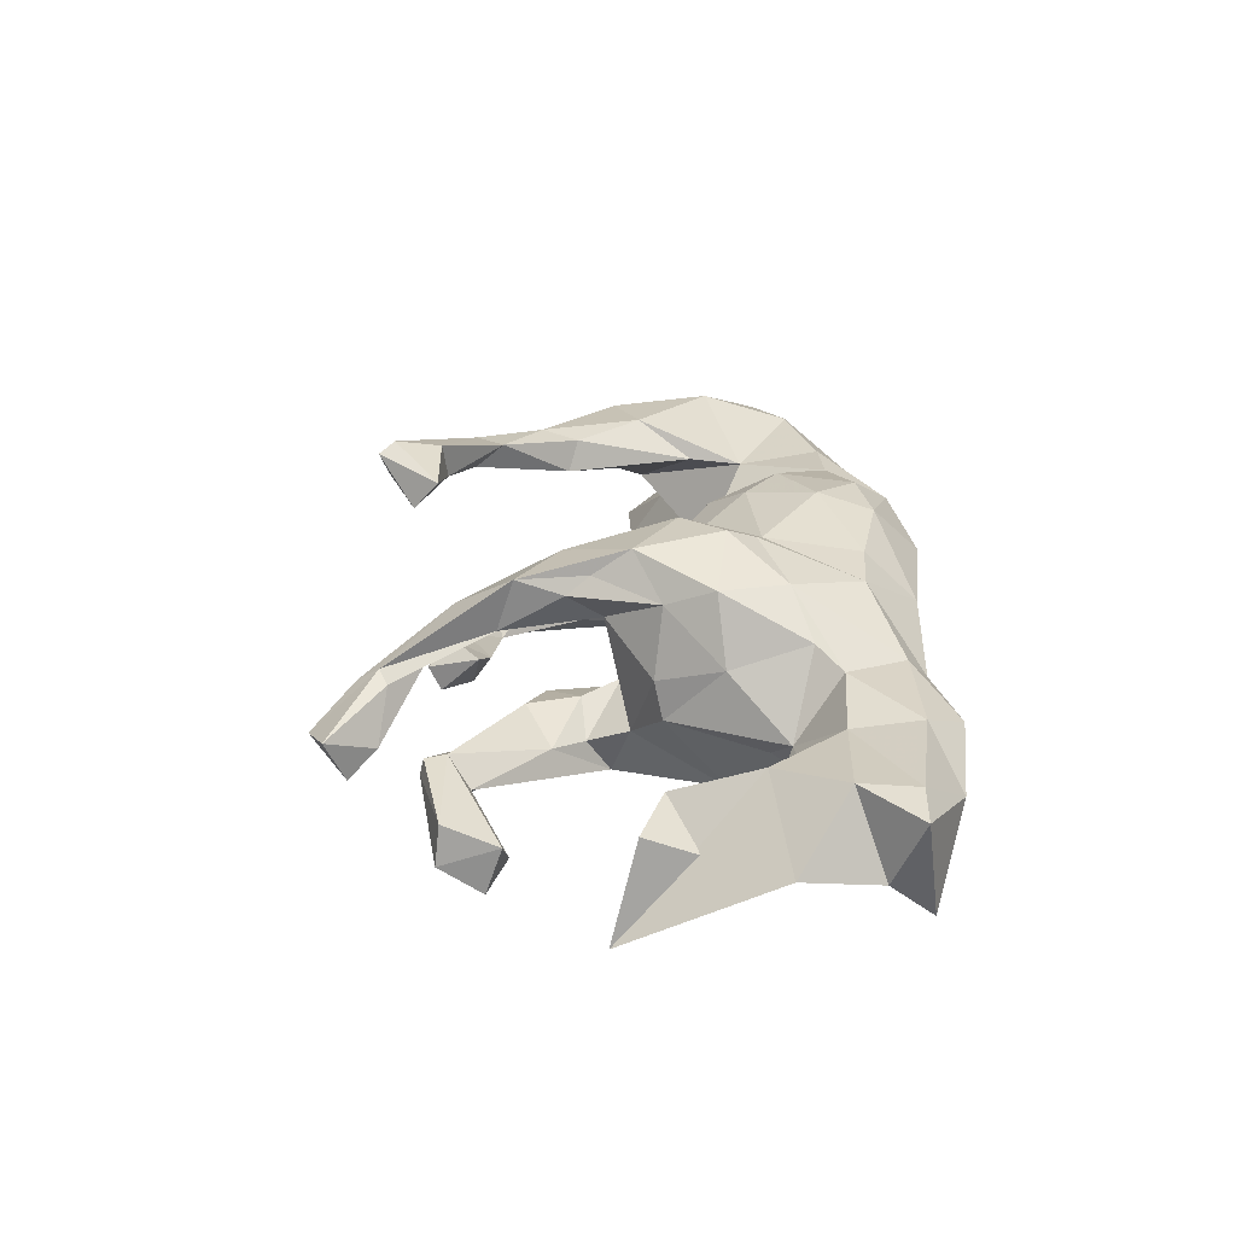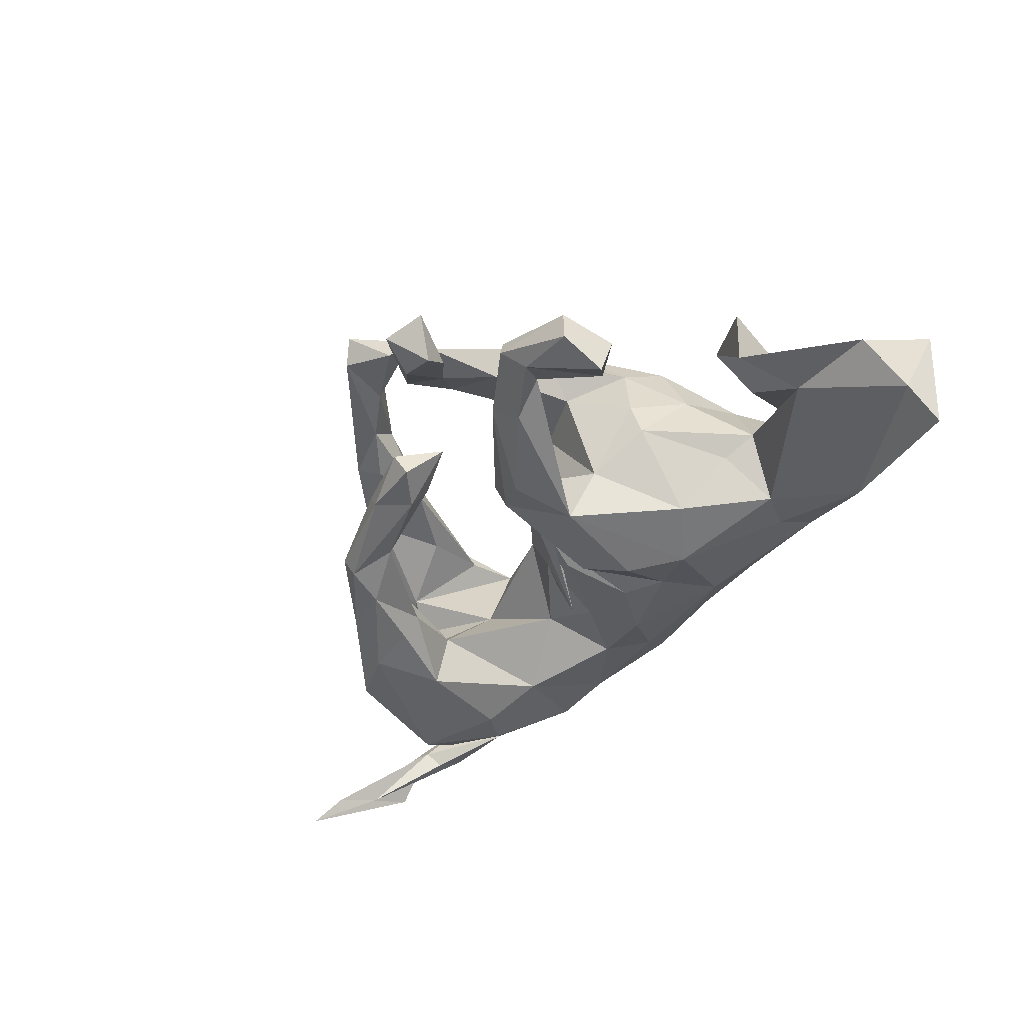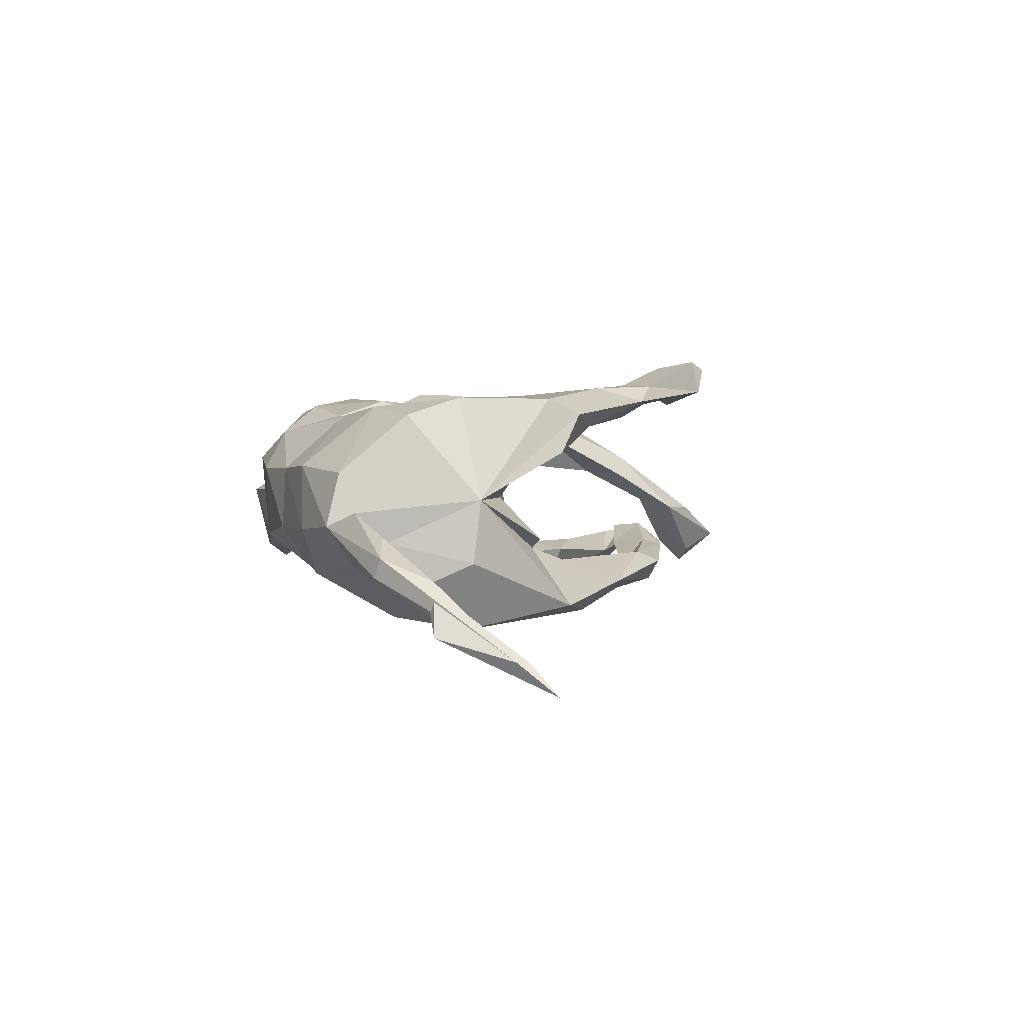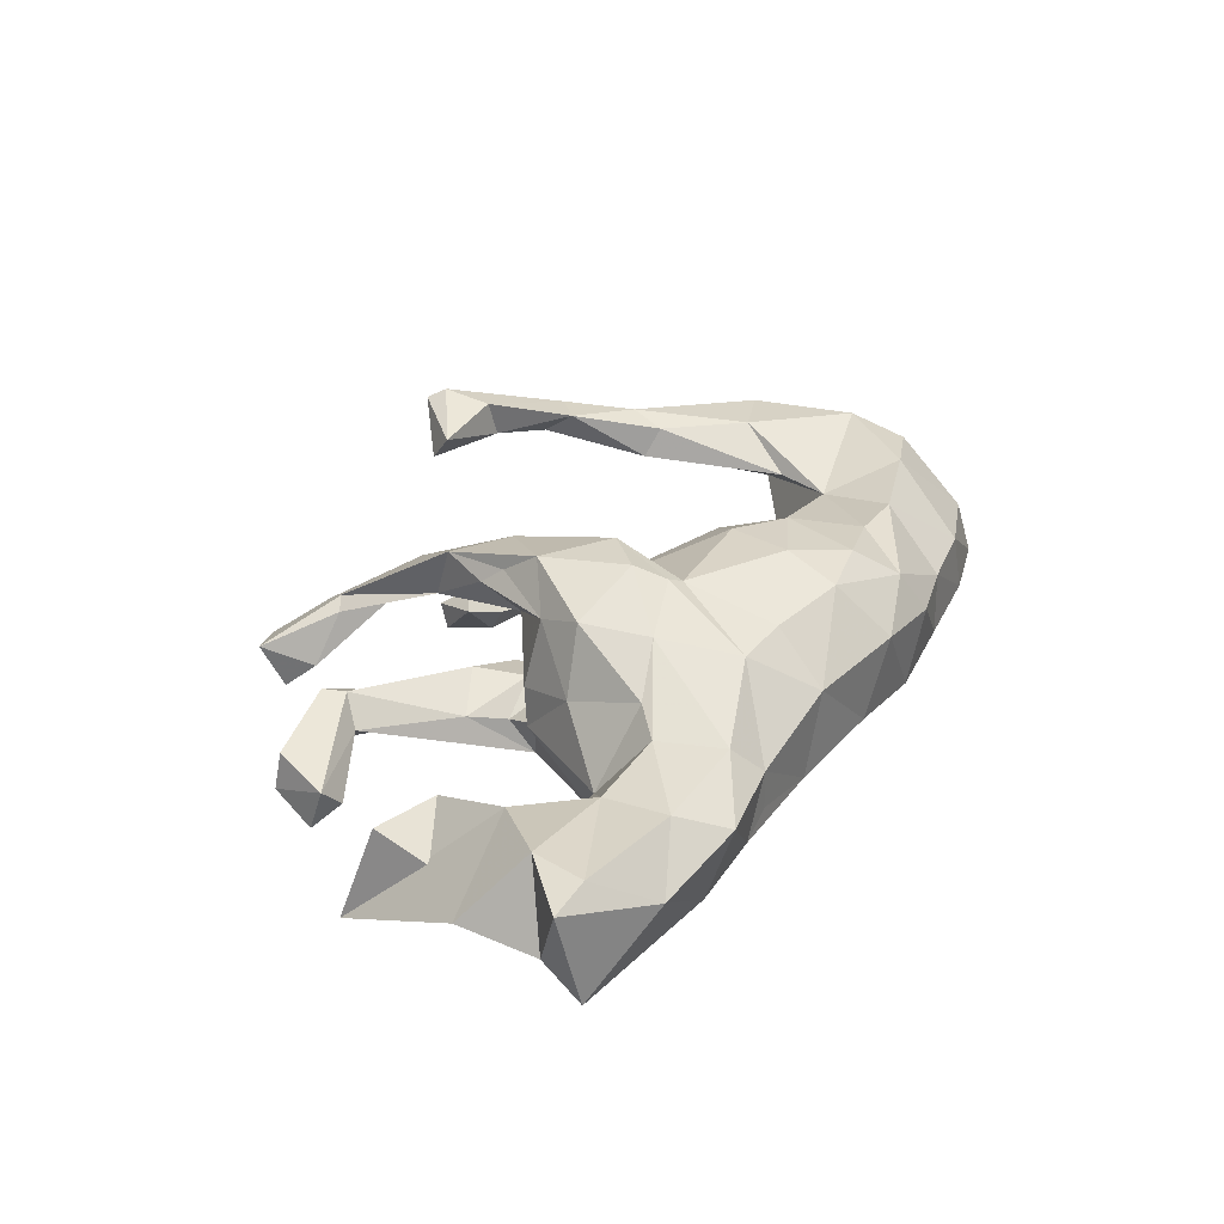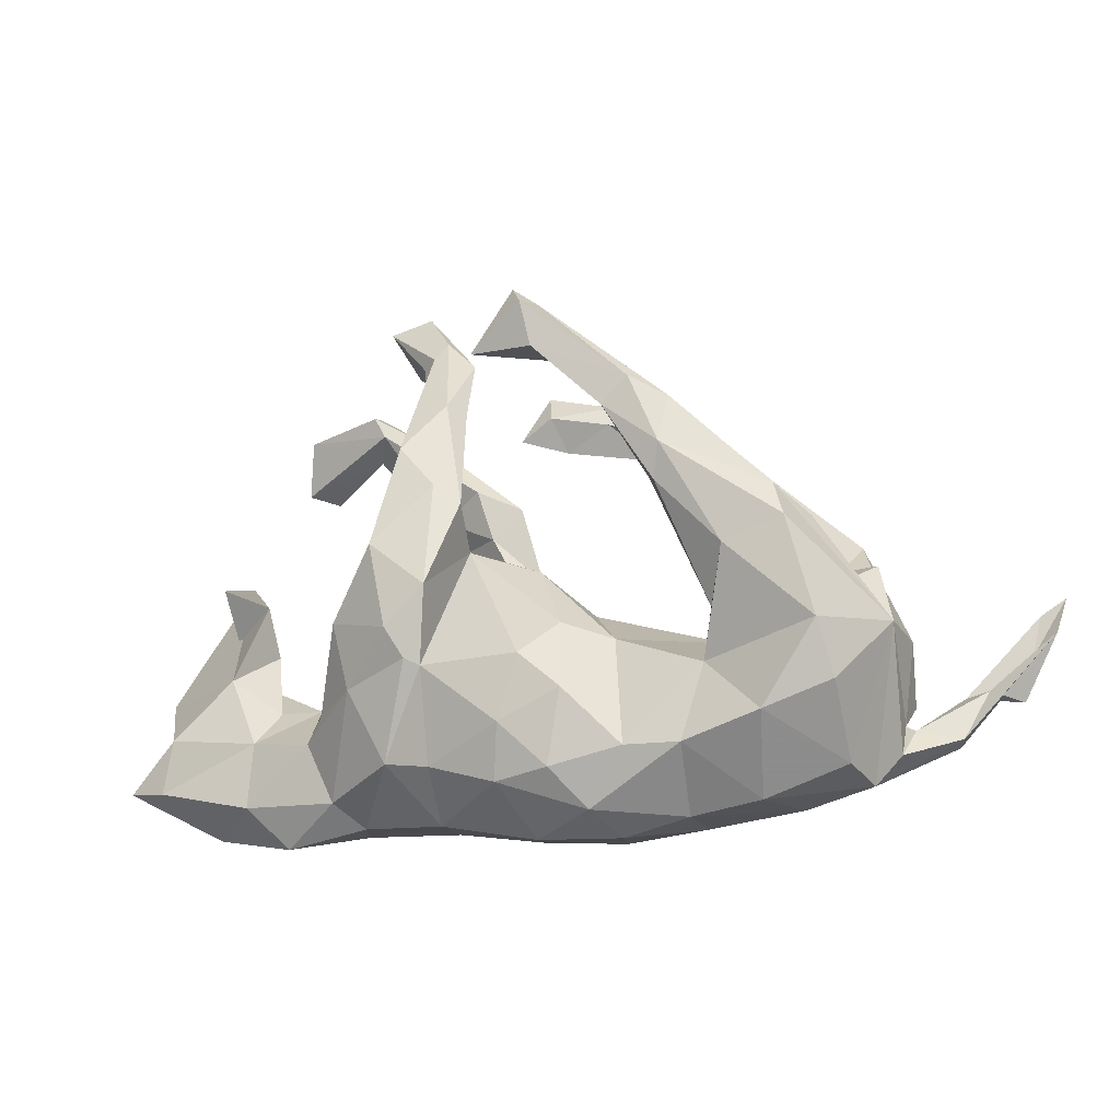
<metadata>
{"format":"obj","ext":"obj","renderer":"f3d","projection":"perspective","resolution":1024,"background":"white","views":[{"elev":26.4,"azim":-94.0,"up":"+Z"},{"elev":-40.4,"azim":-127.8,"up":"+Z"},{"elev":-0.5,"azim":78.8,"up":"+Z"},{"elev":32.5,"azim":-60.4,"up":"+Z"},{"elev":-15.5,"azim":23.9,"up":"+Y"}]}
</metadata>
<code>
v 0.6463 -0.2141 -0.1154
v 0.7788 -0.01807 -0.238
v 0.6938 -0.1287 -0.1204
v 0.6456 -0.1629 -0.144
v 0.7332 -0.0657 -0.222
v 0.6603 -0.2062 -0.08542
v 0.7297 -0.134 -0.2036
v 0.752 0.009056 -0.2419
v 0.6568 -0.1376 -0.121
v 0.5834 -0.2367 -0.01517
v 0.7848 0.04693 -0.2912
v 0.5344 -0.2767 -0.0363
v 0.5293 -0.2314 -0.1034
v 0.5947 -0.1947 -0.05321
v 0.5772 -0.1846 -0.06202
v 0.5228 -0.2553 0.04986
v 0.4249 -0.3051 -0.04006
v 0.5745 -0.1431 -0.1377
v 0.5849 -0.04803 -0.0951
v 0.5308 -0.1468 0.1431
v 0.3919 -0.3022 0.06524
v 0.3633 -0.2749 -0.1143
v 0.5831 -0.03643 0.005839
v 0.4238 -0.1863 0.1623
v 0.5268 -0.04684 -0.2017
v 0.4362 -0.1541 -0.1848
v 0.2964 -0.2232 0.154
v 0.4646 0.01684 0.01238
v 0.4708 0.09838 0.1759
v 0.2764 -0.3205 0.06473
v 0.2706 -0.3254 -0.03489
v 0.3876 -0.09997 -0.1936
v 0.5458 0.06802 -0.05609
v 0.1704 -0.3467 0.0685
v 0.4919 0.1298 -0.1653
v 0.44 0.05469 0.0608
v 0.2923 -0.1323 -0.1522
v 0.2614 -0.2816 -0.09755
v 0.4806 0.06812 -0.07068
v 0.4856 0.1182 0.08677
v 0.3237 -0.0995 0.1238
v 0.3388 -0.01853 0.129
v 0.5141 -0.0598 0.1728
v 0.1416 -0.3112 0.135
v 0.4476 0.1553 0.1518
v 0.3589 0.05381 -0.1834
v 0.3261 0.05348 -0.1028
v 0.3133 -0.04113 -0.01557
v 0.1306 -0.3381 -0.04676
v 0.0813 -0.2555 -0.1109
v 0.2059 -0.222 0.1588
v 0.03849 -0.3447 0.0917
v 0.364 0.1914 0.1362
v 0.1777 -0.08645 -0.07419
v 0.3621 0.2442 -0.1296
v 0.1709 -0.04484 0.09877
v 0.3765 0.06426 0.186
v 0.386 0.1738 -0.1777
v -0.008129 -0.3296 -0.03201
v 0.2739 0.1706 0.1937
v 0.1383 -0.1957 -0.1215
v 0.09498 -0.2509 0.1836
v 0.287 0.2266 0.2087
v 0.004563 -0.2662 0.1758
v 0.1044 0.01584 0.0144
v 0.02418 -0.1732 -0.1418
v 0.3036 0.1709 -0.1599
v 0.3291 0.08566 0.1213
v 0.06693 -0.09356 -0.1223
v 0.1193 -0.1322 0.1925
v 0.0487 -0.07391 0.1926
v 0.274 0.1635 -0.1294
v -0.02253 0.03419 -0.1276
v 0.2804 0.1762 -0.09444
v -0.1284 -0.3129 0.0848
v 0.2387 0.3119 -0.08032
v 0.1028 -0.02379 0.1519
v 0.2614 0.2672 -0.144
v 0.01979 -0.1798 0.2018
v 0.2538 0.3465 -0.09558
v 0.1937 0.2808 -0.08794
v 0.1686 0.3014 -0.1057
v -0.1615 -0.3057 -0.04974
v -0.1272 -0.2383 -0.1114
v 0.2425 0.3332 0.2161
v -0.1078 -0.1224 -0.1426
v -0.1147 -0.2325 0.162
v 0.06025 -0.04558 -0.1473
v -0.04013 -0.08862 -0.1442
v 0.2545 0.2783 0.1593
v 0.2509 0.1866 0.1499
v -0.04062 0.08028 -0.1123
v 0.04834 0.02377 -0.07534
v -0.1166 -0.07891 0.1911
v -0.2005 -0.08954 -0.1657
v 0.03466 0.08156 0.07217
v -0.2826 -0.3008 -0.02578
v 0.1891 0.3362 0.1878
v -0.1955 -0.2213 0.1523
v 0.2966 0.3036 0.1853
v -0.2866 -0.3016 0.03994
v 0.2417 0.3316 -0.1273
v 0.1993 0.2922 0.2198
v -0.08195 0.1223 0.09035
v -0.1398 -0.06764 0.2024
v -0.07737 0.04357 -0.1746
v -0.03549 0.1126 -0.09087
v -0.3231 -0.2641 0.08779
v -0.331 -0.2993 -0.05566
v -0.05749 0.1264 -0.004592
v -0.09858 0.04267 0.2188
v -0.323 -0.2224 -0.0899
v -0.07757 0.1251 -0.056
v -0.4266 -0.3268 0.04269
v -0.1308 -0.01693 -0.1842
v -0.4533 -0.2966 -0.06942
v 0.1006 0.3879 0.2611
v -0.3655 -0.1572 -0.09749
v 0.1028 0.3921 -0.06752
v 0.09638 0.3606 -0.05829
v 0.113 0.3796 0.205
v -0.251 -0.1038 0.1776
v -0.1632 -0.02088 0.225
v -0.1674 0.1475 -0.1642
v -0.329 -0.1288 0.1212
v -0.08621 0.2276 -0.1262
v -0.4866 -0.2605 0.08159
v -0.116 0.1889 -0.06409
v -0.3677 -0.1669 0.09525
v 0.02207 0.3223 -0.06502
v -0.2794 -0.01712 -0.1362
v 0.08671 0.3925 -0.09373
v -0.009731 0.4202 -0.06141
v 0.005938 0.3749 -0.02826
v -0.2768 0.004167 0.1829
v -0.3513 -0.06735 -0.03909
v -0.2066 0.1211 -0.07704
v -0.0665 0.1854 0.1578
v 0.03097 0.3506 -0.1104
v -0.3987 -0.09222 -0.00284
v -0.1796 0.1582 0.09979
v 0.006661 0.4319 0.1989
v -0.1694 0.3149 0.07696
v -0.1971 0.1186 0.2159
v -0.18 0.1854 -0.1061
v -0.02207 0.4007 -0.09612
v 0.08821 0.4584 0.2756
v -0.1431 0.274 -0.05918
v 0.0961 0.4693 0.2191
v -0.04781 0.3414 -0.03189
v -0.2537 0.07882 0.152
v 0.07112 0.4836 0.2624
v -0.2807 0.09324 0.04496
v -0.06924 0.2393 -0.07787
v -0.3243 -0.005281 0.07975
v -0.008756 0.3949 0.2453
v -0.2939 0.08126 -0.01279
v -0.4698 -0.09298 0.006631
v -0.1945 0.1784 0.1739
v -0.1214 0.3739 0.1019
v -0.2012 0.2151 0.1456
v -0.4838 -0.1524 0.0698
v -0.1066 0.2156 0.1752
v -0.2205 0.2383 -0.09483
v -0.1546 0.4203 0.02113
v -0.6921 -0.2438 -0.09751
v -0.6538 -0.2259 0.07628
v -0.1545 0.2589 -0.1514
v -0.5737 -0.3004 0.0112
v -0.1023 0.3644 0.06807
v -0.6888 -0.1789 -0.04934
v -0.7223 -0.2206 0.06275
v -0.51 0.01859 -0.04739
v -0.6367 -0.1368 0.07573
v -0.1743 0.2891 0.1613
v -0.2293 0.3674 -0.0835
v -0.5427 -0.03716 0.04871
v -0.119 0.4725 0.004629
v -0.3418 0.3591 -0.08888
v -0.5089 0.09708 -0.003204
v -0.6402 0.1821 -0.1652
v -0.1836 0.488 0.02813
v -0.3341 0.431 -0.06451
v -0.1694 0.521 0.004321
v -0.3145 0.391 -0.04383
v -0.278 0.3487 -0.1234
v -0.2075 0.4758 0.01376
v -0.5893 -0.008845 -0.08111
v -0.2302 0.5928 -0.04855
v -0.2094 0.5345 -0.08
v -0.7056 -0.05435 -0.02833
v -0.3677 0.4031 -0.1074
v -0.2562 0.4919 -0.0641
v -0.4512 0.3087 -0.1359
v -0.2779 0.5378 -0.1033
v -0.6057 0.1399 -0.01314
v -0.4882 0.3435 -0.1708
v -0.2963 0.5689 -0.03049
v -0.4885 0.3182 -0.09617
v -0.4684 0.4043 -0.06655
v -0.4784 0.4116 -0.1291
v -0.3323 0.4248 -0.0395
f 147 85 149
f 100 149 85
f 152 147 149
f 117 85 147
f 121 103 117
f 85 117 103
f 156 121 117
f 98 103 121
f 135 122 123
f 105 123 122
f 144 135 123
f 125 122 135
f 149 121 142
f 156 142 121
f 152 149 142
f 98 121 149
f 175 144 163
f 111 163 144
f 160 175 163
f 159 144 175
f 151 144 159
f 161 159 175
f 135 144 151
f 161 151 159
f 155 135 151
f 129 122 125
f 155 125 135
f 143 161 175
f 79 62 70
f 51 70 62
f 71 79 70
f 64 62 79
f 77 71 70
f 94 79 71
f 87 64 79
f 44 62 64
f 85 63 100
f 45 100 63
f 103 63 85
f 60 63 103
f 57 63 60
f 91 60 103
f 156 117 147
f 111 105 94
f 99 94 105
f 104 111 94
f 123 105 111
f 144 123 111
f 156 147 152
f 156 152 142
f 9 5 4
f 1 4 5
f 13 9 4
f 8 5 9
f 2 1 5
f 13 4 1
f 6 1 2
f 11 2 5
f 11 5 8
f 7 8 9
f 9 3 7
f 2 7 3
f 14 3 9
f 11 8 7
f 11 7 2
f 6 2 3
f 201 192 197
f 194 197 192
f 199 201 197
f 183 192 201
f 179 194 192
f 199 197 194
f 124 186 168
f 176 168 186
f 126 124 168
f 179 186 124
f 95 124 115
f 106 115 124
f 86 95 115
f 131 124 95
f 126 106 124
f 86 115 106
f 189 195 198
f 193 198 195
f 182 189 198
f 190 195 189
f 178 190 189
f 193 195 190
f 28 33 39
f 23 39 33
f 48 28 39
f 23 33 28
f 192 186 179
f 183 186 192
f 176 186 183
f 202 176 183
f 165 193 190
f 191 188 171
f 116 171 188
f 179 164 185
f 148 185 164
f 199 179 185
f 124 164 179
f 172 171 166
f 116 166 171
f 86 89 66
f 73 66 89
f 84 86 66
f 69 66 73
f 92 73 89
f 82 72 81
f 74 81 72
f 76 82 81
f 78 72 82
f 67 72 78
f 102 78 82
f 58 67 78
f 46 72 67
f 74 72 47
f 46 47 72
f 50 84 66
f 95 86 84
f 73 92 93
f 88 93 92
f 69 73 93
f 61 37 38
f 22 38 37
f 50 61 38
f 54 37 61
f 55 39 35
f 23 35 39
f 58 55 35
f 47 39 55
f 48 47 54
f 37 54 47
f 69 54 61
f 46 37 47
f 49 50 38
f 66 61 50
f 31 49 38
f 84 50 49
f 76 47 55
f 76 74 47
f 66 69 61
f 93 54 69
f 59 84 49
f 52 59 49
f 83 84 59
f 75 83 59
f 109 84 83
f 80 76 55
f 81 74 76
f 102 80 55
f 119 76 80
f 65 54 93
f 97 109 83
f 112 84 109
f 132 80 102
f 139 132 102
f 119 80 132
f 120 76 119
f 120 82 76
f 107 88 92
f 65 93 88
f 126 107 92
f 113 88 107
f 95 84 112
f 116 112 109
f 133 119 132
f 134 120 119
f 130 82 120
f 134 130 120
f 139 82 130
f 102 82 139
f 150 139 130
f 128 113 107
f 110 88 113
f 114 116 109
f 133 134 119
f 150 130 134
f 137 110 113
f 145 137 113
f 104 110 137
f 102 55 78
f 58 78 55
f 46 67 58
f 25 46 58
f 32 37 46
f 26 37 32
f 25 32 46
f 35 25 58
f 22 37 26
f 25 26 32
f 13 22 26
f 17 22 13
f 25 13 26
f 35 19 25
f 18 25 19
f 23 19 35
f 18 13 25
f 15 18 19
f 145 164 124
f 126 168 176
f 137 145 124
f 128 164 145
f 154 126 176
f 107 126 154
f 148 154 176
f 118 116 188
f 137 124 131
f 157 137 131
f 128 107 154
f 146 132 139
f 150 146 139
f 133 132 146
f 131 95 118
f 112 118 95
f 136 131 118
f 116 118 112
f 106 126 92
f 86 106 92
f 89 86 92
f 127 167 169
f 172 169 167
f 114 127 169
f 162 167 127
f 141 161 143
f 165 170 143
f 138 143 170
f 178 170 165
f 108 127 114
f 116 114 169
f 158 162 140
f 129 140 162
f 177 162 158
f 165 190 178
f 184 178 189
f 200 202 183
f 201 200 183
f 185 202 200
f 13 14 9
f 15 14 13
f 187 193 165
f 160 178 184
f 182 184 189
f 185 176 202
f 194 179 199
f 200 199 185
f 188 180 173
f 177 173 180
f 158 188 173
f 196 180 188
f 174 191 171
f 187 182 198
f 198 193 187
f 201 199 200
f 181 180 196
f 181 196 188
f 14 6 3
f 10 6 14
f 12 1 6
f 10 12 6
f 13 1 12
f 23 12 10
f 15 10 14
f 17 13 12
f 13 18 15
f 23 15 19
f 23 10 15
f 125 140 129
f 127 129 162
f 155 140 125
f 157 140 155
f 153 157 155
f 151 153 155
f 137 157 153
f 141 153 151
f 114 109 101
f 97 101 109
f 108 114 101
f 99 108 101
f 104 96 110
f 88 110 96
f 65 88 96
f 56 65 96
f 83 75 101
f 99 101 75
f 97 83 101
f 48 65 56
f 77 56 96
f 52 75 59
f 64 75 52
f 54 65 48
f 36 48 41
f 56 41 48
f 36 28 48
f 52 49 34
f 31 34 49
f 44 52 34
f 30 34 31
f 23 28 36
f 17 30 31
f 44 34 30
f 136 140 157
f 138 163 111
f 104 138 111
f 160 163 138
f 100 98 149
f 122 99 105
f 108 99 122
f 71 104 94
f 91 103 98
f 90 98 100
f 87 94 99
f 79 94 87
f 75 87 99
f 77 104 71
f 90 91 98
f 53 91 90
f 96 104 77
f 42 60 91
f 53 90 100
f 87 75 64
f 68 91 53
f 45 53 100
f 56 77 70
f 51 56 70
f 57 60 42
f 68 42 91
f 44 64 52
f 160 170 178
f 138 170 160
f 182 160 184
f 169 166 116
f 172 166 169
f 188 158 140
f 118 140 136
f 131 136 157
f 141 137 153
f 104 137 141
f 143 104 141
f 148 128 154
f 145 113 128
f 150 134 133
f 150 133 146
f 164 128 148
f 188 140 118
f 185 148 176
f 177 158 173
f 39 47 48
f 22 31 38
f 17 31 22
f 21 17 12
f 40 23 36
f 21 30 17
f 27 30 21
f 16 21 12
f 23 16 12
f 24 21 16
f 20 16 23
f 181 188 191
f 174 171 172
f 42 36 41
f 177 181 191
f 181 177 180
f 187 165 143
f 182 187 143
f 175 160 182
f 36 42 68
f 151 161 141
f 182 143 175
f 43 20 23
f 29 43 23
f 24 20 43
f 20 24 16
f 27 21 24
f 57 43 29
f 45 29 23
f 41 24 43
f 41 27 24
f 44 30 27
f 40 45 23
f 63 29 45
f 57 41 43
f 42 41 57
f 51 27 41
f 56 51 41
f 44 27 51
f 62 44 51
f 63 57 29
f 104 143 138
f 108 129 127
f 122 129 108
f 36 68 53
f 40 36 53
f 45 40 53
f 174 167 162
f 174 172 167
f 174 162 177
f 191 174 177

</code>
